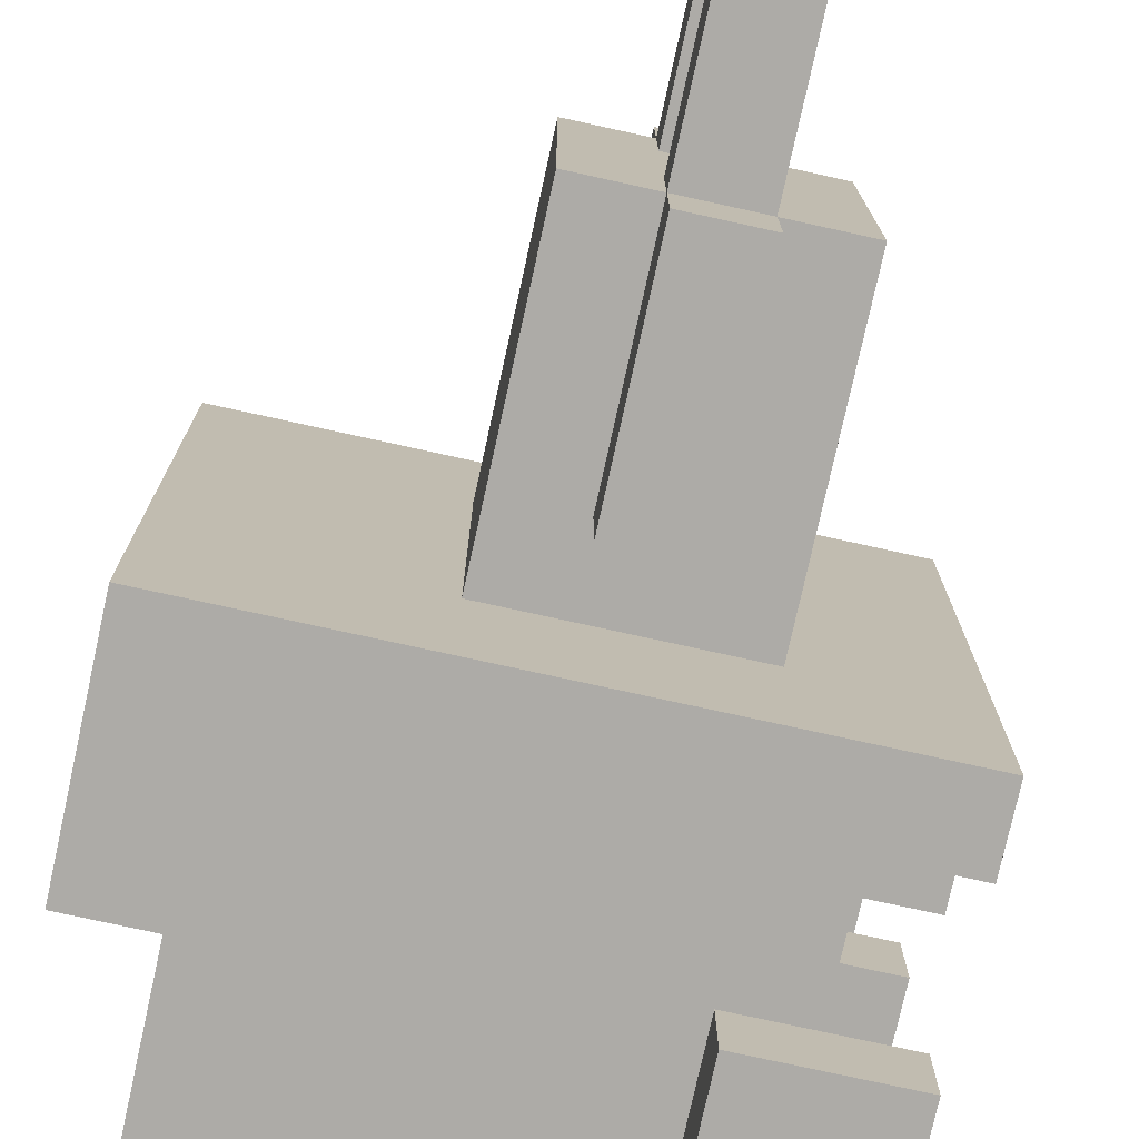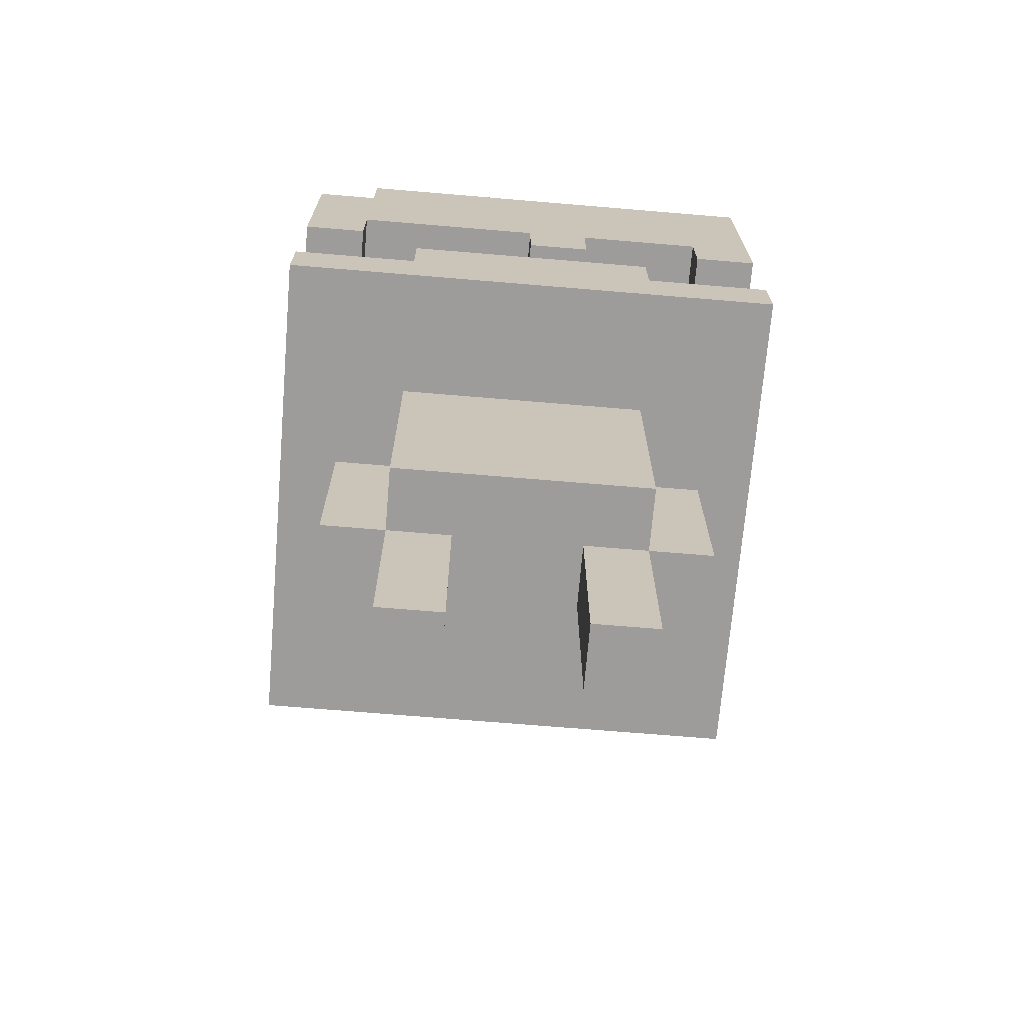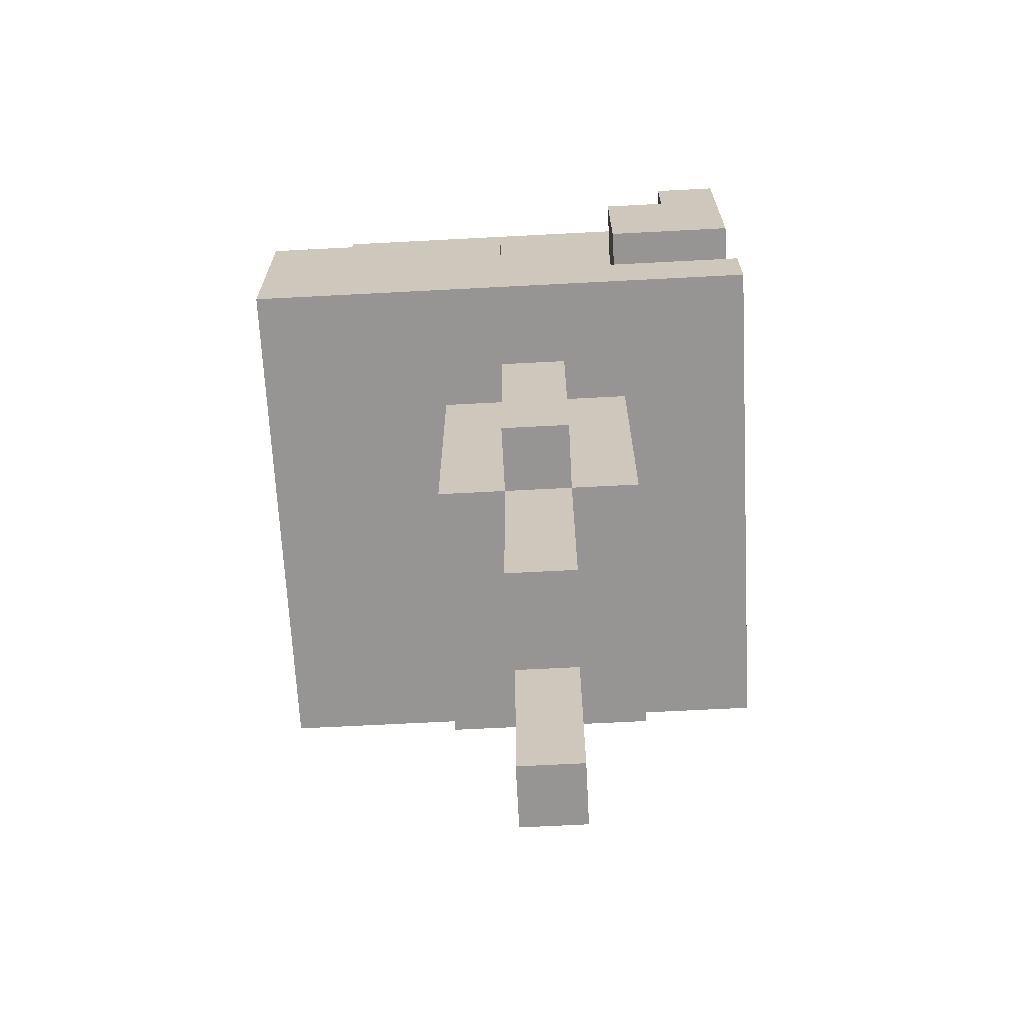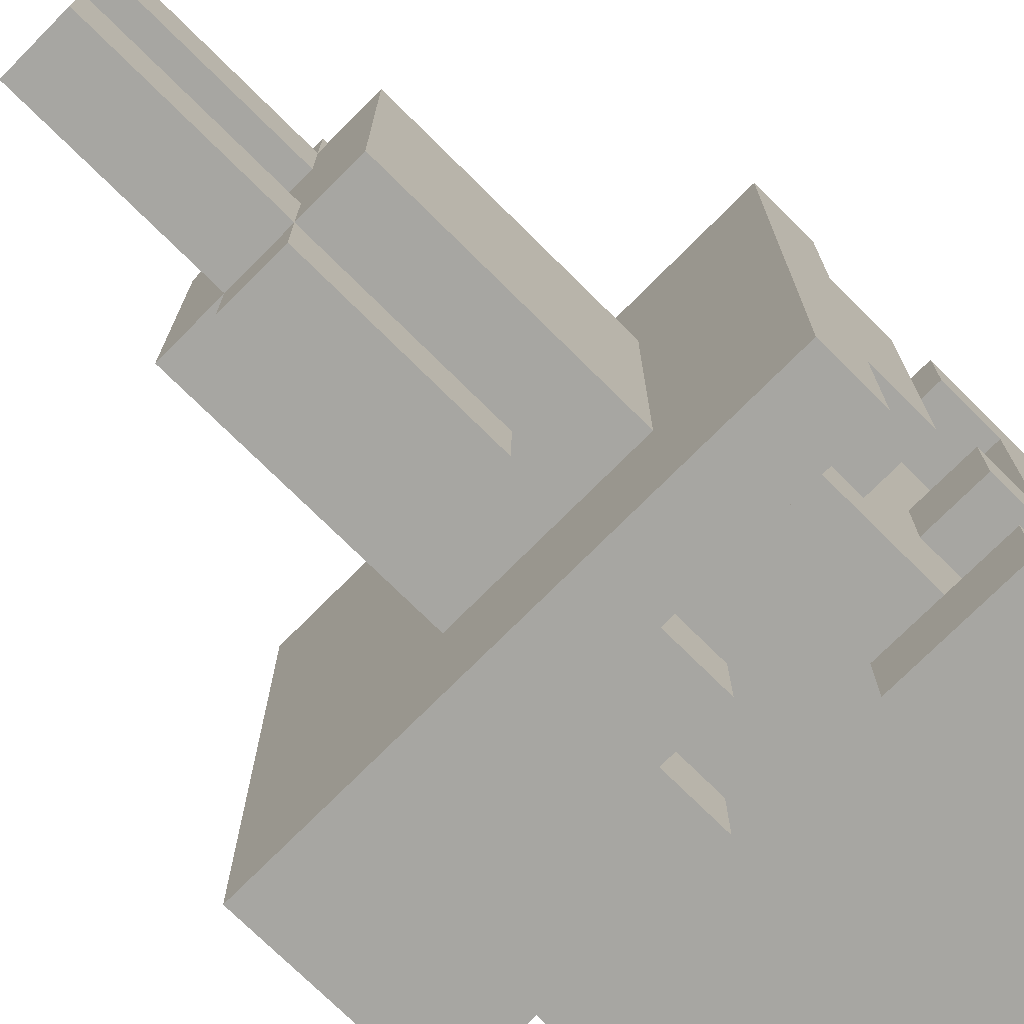
<metadata>
{"format":"obj","ext":"obj","renderer":"f3d","projection":"perspective","resolution":1024,"background":"white","views":[{"elev":-76.4,"azim":-12.4,"up":"+Z"},{"elev":-70.0,"azim":85.2,"up":"+Y"},{"elev":-67.5,"azim":3.0,"up":"+Y"},{"elev":-74.0,"azim":45.2,"up":"+Z"}]}
</metadata>
<code>
o
v 1.6 2.7 -1.7
v 1.6 2.7 -2.5
v 1.6 3 -1.7
v 1.6 3 -2.5
v 1.7 3 -1.8
v 1.7 3 -2.4
v 1.7 3.4 -1.8
v 1.7 3.4 -2.4
v 1.9 2.3 -1.9
v 1.9 2.3 -2.3
v 1.9 2.4 -1.9
v 1.9 2.4 -2
v 1.9 2.4 -2.1
v 1.9 2.4 -2.2
v 1.9 2.4 -2.3
v 1.9 2.5 -1.9
v 1.9 2.5 -2
v 1.9 2.5 -2.1
v 1.9 2.5 -2.2
v 1.9 2.6 -1.9
v 1.9 2.6 -2
v 1.9 2.6 -2.1
v 1.9 2.6 -2.2
v 1.9 2.7 -1.9
v 1.9 2.7 -2
v 1.9 2.7 -2.1
v 1.9 2.7 -2.3
v 2 2 -1.9
v 2 2 -2
v 2 2 -2.2
v 2 2 -2.3
v 2 2.1 -1.9
v 2 2.1 -2
v 2 2.1 -2.2
v 2 2.1 -2.3
v 2 2.3 -1.8
v 2 2.3 -1.9
v 2 2.3 -2
v 2 2.3 -2.2
v 2 2.3 -2.3
v 2 2.3 -2.4
v 2 2.4 -1.9
v 2 2.4 -2.3
v 2 2.4 -2.4
v 2 2.5 -1.8
v 2 2.5 -1.9
v 2 2.6 -1.8
v 2 2.6 -1.9
v 2 2.6 -2.3
v 2 2.6 -2.4
v 2.2 3 -1.7
v 2.2 3 -1.8
v 2.2 3 -2.4
v 2.2 3 -2.5
v 2.2 3.1 -1.8
v 2.2 3.1 -2.4
v 2.2 3.2 -1.7
v 2.2 3.2 -1.8
v 2.2 3.3 -2.4
v 2.2 3.3 -2.5
v 2.3 3.2 -1.7
v 2.3 3.2 -1.8
v 2.3 3.3 -1.7
v 2.3 3.3 -1.8
v 2.3 3.3 -2.4
v 2.3 3.3 -2.5
v 2.3 3.4 -2.4
v 2.3 3.4 -2.5
v 2 2.9 -1.7
v 2 2.9 -1.8
v 2 2.9 -2.4
v 2 2.9 -2.5
v 2 3 -1.7
v 2 3 -1.8
v 2 3 -2.4
v 2 3 -2.5
v 2.1 2 -1.9
v 2.1 2 -2
v 2.1 2 -2.2
v 2.1 2 -2.3
v 2.1 2.1 -1.9
v 2.1 2.1 -2
v 2.1 2.1 -2.2
v 2.1 2.1 -2.3
v 2.1 2.3 -1.8
v 2.1 2.3 -1.9
v 2.1 2.3 -2
v 2.1 2.3 -2.2
v 2.1 2.3 -2.3
v 2.1 2.3 -2.4
v 2.1 2.4 -1.9
v 2.1 2.4 -2.3
v 2.1 2.4 -2.4
v 2.1 2.5 -1.8
v 2.1 2.5 -1.9
v 2.1 2.5 -2.3
v 2.1 2.6 -1.8
v 2.1 2.6 -1.9
v 2.1 2.6 -2.3
v 2.1 2.6 -2.4
v 2.1 2.8 -1.7
v 2.1 2.8 -1.8
v 2.1 2.8 -2.4
v 2.1 2.8 -2.5
v 2.1 2.9 -1.7
v 2.1 2.9 -1.8
v 2.1 2.9 -2.4
v 2.1 2.9 -2.5
v 2.2 2.3 -1.9
v 2.2 2.3 -2.3
v 2.2 2.4 -1.9
v 2.2 2.4 -2
v 2.2 2.5 -2
v 2.2 2.5 -2.1
v 2.2 2.5 -2.2
v 2.2 2.5 -2.3
v 2.2 2.6 -2.1
v 2.2 2.6 -2.2
v 2.2 2.7 -1.9
v 2.2 2.7 -2.3
v 2.3 2.8 -1.8
v 2.3 2.8 -1.9
v 2.3 2.8 -2.3
v 2.3 2.8 -2.4
v 2.3 2.9 -1.9
v 2.3 2.9 -2.3
v 2.3 3 -1.8
v 2.3 3 -1.9
v 2.3 3 -2
v 2.3 3 -2.1
v 2.3 3 -2.2
v 2.3 3 -2.3
v 2.3 3 -2.4
v 2.3 3.1 -1.8
v 2.3 3.1 -1.9
v 2.3 3.1 -2
v 2.3 3.1 -2.1
v 2.3 3.1 -2.2
v 2.3 3.1 -2.3
v 2.3 3.1 -2.4
v 2.4 2.7 -1.7
v 2.4 2.7 -2.5
v 2.4 2.8 -1.7
v 2.4 2.8 -1.9
v 2.4 2.8 -2.3
v 2.4 2.8 -2.5
v 2.4 2.9 -1.9
v 2.4 2.9 -2.3
v 2.4 3 -1.7
v 2.4 3 -1.8
v 2.4 3 -2.1
v 2.4 3 -2.2
v 2.4 3 -2.4
v 2.4 3 -2.5
v 2.4 3.1 -1.8
v 2.4 3.1 -2.1
v 2.4 3.1 -2.2
v 2.4 3.1 -2.4
v 2.4 3.3 -1.7
v 2.4 3.3 -1.8
v 2.4 3.4 -1.8
v 2.4 3.4 -2.5
v 1.6 2.7 -1.7
v 1.6 3 -1.7
v 2 2.9 -1.7
v 2 3 -1.7
v 2.1 2.8 -1.7
v 2.1 2.9 -1.7
v 2.2 3 -1.7
v 2.2 3.2 -1.7
v 2.3 3.2 -1.7
v 2.3 3.3 -1.7
v 2.4 2.7 -1.7
v 2.4 2.8 -1.7
v 2.4 3 -1.7
v 2.4 3.3 -1.7
v 1.7 3 -1.8
v 1.7 3.4 -1.8
v 2 2.3 -1.8
v 2 2.5 -1.8
v 2 2.6 -1.8
v 2 2.9 -1.8
v 2 3 -1.8
v 2 3.1 -1.8
v 2.1 2.3 -1.8
v 2.1 2.5 -1.8
v 2.1 2.6 -1.8
v 2.1 2.8 -1.8
v 2.1 2.9 -1.8
v 2.2 3 -1.8
v 2.2 3.1 -1.8
v 2.2 3.2 -1.8
v 2.3 2.8 -1.8
v 2.3 3 -1.8
v 2.3 3.2 -1.8
v 2.3 3.3 -1.8
v 2.4 3.3 -1.8
v 2.4 3.4 -1.8
v 1.9 2.3 -1.9
v 1.9 2.4 -1.9
v 1.9 2.5 -1.9
v 1.9 2.6 -1.9
v 1.9 2.7 -1.9
v 2 2 -1.9
v 2 2.1 -1.9
v 2 2.3 -1.9
v 2 2.4 -1.9
v 2 2.5 -1.9
v 2 2.6 -1.9
v 2.1 2 -1.9
v 2.1 2.1 -1.9
v 2.1 2.3 -1.9
v 2.1 2.4 -1.9
v 2.1 2.5 -1.9
v 2.1 2.6 -1.9
v 2.2 2.3 -1.9
v 2.2 2.4 -1.9
v 2.2 2.7 -1.9
v 2.3 2.8 -1.9
v 2.3 2.9 -1.9
v 2.4 2.8 -1.9
v 2.4 2.9 -1.9
v 2.3 3 -2.1
v 2.3 3.1 -2.1
v 2.4 3 -2.1
v 2.4 3.1 -2.1
v 2 2 -2.2
v 2 2.1 -2.2
v 2 2.3 -2.2
v 2.1 2 -2.2
v 2.1 2.1 -2.2
v 2.1 2.3 -2.2
v 2.3 3 -2.4
v 2.3 3.1 -2.4
v 2.4 3 -2.4
v 2.4 3.1 -2.4
v 2.3 3 -1.8
v 2.3 3.1 -1.8
v 2.4 3 -1.8
v 2.4 3.1 -1.8
v 2 2 -2
v 2 2.1 -2
v 2 2.3 -2
v 2.1 2 -2
v 2.1 2.1 -2
v 2.1 2.3 -2
v 2.3 3 -2.2
v 2.3 3.1 -2.2
v 2.4 3 -2.2
v 2.4 3.1 -2.2
v 1.9 2.3 -2.3
v 1.9 2.4 -2.3
v 1.9 2.7 -2.3
v 2 2 -2.3
v 2 2.1 -2.3
v 2 2.3 -2.3
v 2 2.4 -2.3
v 2 2.6 -2.3
v 2.1 2 -2.3
v 2.1 2.1 -2.3
v 2.1 2.3 -2.3
v 2.1 2.4 -2.3
v 2.1 2.5 -2.3
v 2.1 2.6 -2.3
v 2.2 2.3 -2.3
v 2.2 2.5 -2.3
v 2.2 2.7 -2.3
v 2.3 2.8 -2.3
v 2.3 2.9 -2.3
v 2.4 2.8 -2.3
v 2.4 2.9 -2.3
v 1.7 3 -2.4
v 1.7 3.4 -2.4
v 2 2.3 -2.4
v 2 2.4 -2.4
v 2 2.6 -2.4
v 2 2.9 -2.4
v 2 3 -2.4
v 2 3.1 -2.4
v 2.1 2.3 -2.4
v 2.1 2.4 -2.4
v 2.1 2.6 -2.4
v 2.1 2.8 -2.4
v 2.1 2.9 -2.4
v 2.2 3 -2.4
v 2.2 3.1 -2.4
v 2.2 3.3 -2.4
v 2.3 2.8 -2.4
v 2.3 3 -2.4
v 2.3 3.3 -2.4
v 2.3 3.4 -2.4
v 1.6 2.7 -2.5
v 1.6 3 -2.5
v 2 2.9 -2.5
v 2 3 -2.5
v 2.1 2.8 -2.5
v 2.1 2.9 -2.5
v 2.2 3 -2.5
v 2.2 3.3 -2.5
v 2.3 3.3 -2.5
v 2.3 3.4 -2.5
v 2.4 2.7 -2.5
v 2.4 2.8 -2.5
v 2.4 3 -2.5
v 2.4 3.4 -2.5
v 2 2 -1.9
v 2.1 2 -1.9
v 2 2 -2
v 2.1 2 -2
v 2 2 -2.2
v 2.1 2 -2.2
v 2 2 -2.3
v 2.1 2 -2.3
v 2 2.3 -1.8
v 2.1 2.3 -1.8
v 1.9 2.3 -1.9
v 2 2.3 -1.9
v 2.1 2.3 -1.9
v 2.2 2.3 -1.9
v 2 2.3 -2
v 2.1 2.3 -2
v 2 2.3 -2.2
v 2.1 2.3 -2.2
v 1.9 2.3 -2.3
v 2 2.3 -2.3
v 2.1 2.3 -2.3
v 2.2 2.3 -2.3
v 2 2.3 -2.4
v 2.1 2.3 -2.4
v 1.6 2.7 -1.7
v 2.4 2.7 -1.7
v 1.8 2.7 -1.8
v 2.3 2.7 -1.8
v 1.9 2.7 -1.9
v 2.2 2.7 -1.9
v 1.9 2.7 -2
v 1.9 2.7 -2.1
v 1.9 2.7 -2.3
v 2.2 2.7 -2.3
v 1.8 2.7 -2.4
v 2.3 2.7 -2.4
v 1.6 2.7 -2.5
v 2.4 2.7 -2.5
v 2.2 3 -1.7
v 2.4 3 -1.7
v 2.2 3 -1.8
v 2.3 3 -1.8
v 2.4 3 -1.8
v 2.3 3 -2.1
v 2.4 3 -2.1
v 2.3 3 -2.2
v 2.4 3 -2.2
v 2.2 3 -2.4
v 2.3 3 -2.4
v 2.4 3 -2.4
v 2.2 3 -2.5
v 2.4 3 -2.5
v 2.3 3.1 -1.8
v 2.4 3.1 -1.8
v 2.3 3.1 -1.9
v 2.3 3.1 -2
v 2.3 3.1 -2.1
v 2.4 3.1 -2.1
v 2.3 3.1 -2.2
v 2.4 3.1 -2.2
v 2.3 3.1 -2.3
v 2.3 3.1 -2.4
v 2.4 3.1 -2.4
v 2 2.6 -1.8
v 2.1 2.6 -1.8
v 2 2.6 -1.9
v 2.1 2.6 -1.9
v 2 2.6 -2.3
v 2.1 2.6 -2.3
v 2 2.6 -2.4
v 2.1 2.6 -2.4
v 2.1 2.8 -1.7
v 2.4 2.8 -1.7
v 2.1 2.8 -1.8
v 2.3 2.8 -1.8
v 2.3 2.8 -1.9
v 2.4 2.8 -1.9
v 2.3 2.8 -2.3
v 2.4 2.8 -2.3
v 2.1 2.8 -2.4
v 2.3 2.8 -2.4
v 2.1 2.8 -2.5
v 2.4 2.8 -2.5
v 2 2.9 -1.7
v 2.1 2.9 -1.7
v 2 2.9 -1.8
v 2.1 2.9 -1.8
v 2.3 2.9 -1.9
v 2.4 2.9 -1.9
v 2.3 2.9 -2.3
v 2.4 2.9 -2.3
v 2 2.9 -2.4
v 2.1 2.9 -2.4
v 2 2.9 -2.5
v 2.1 2.9 -2.5
v 1.6 3 -1.7
v 2 3 -1.7
v 1.7 3 -1.8
v 2 3 -1.8
v 1.7 3 -2.4
v 2 3 -2.4
v 1.6 3 -2.5
v 2 3 -2.5
v 2.2 3.2 -1.7
v 2.3 3.2 -1.7
v 2.2 3.2 -1.8
v 2.3 3.2 -1.8
v 2.3 3.3 -1.7
v 2.4 3.3 -1.7
v 2.3 3.3 -1.8
v 2.4 3.3 -1.8
v 2.2 3.3 -2.4
v 2.3 3.3 -2.4
v 2.2 3.3 -2.5
v 2.3 3.3 -2.5
v 1.7 3.4 -1.8
v 2.4 3.4 -1.8
v 1.7 3.4 -2.4
v 2.3 3.4 -2.4
v 2.3 3.4 -2.5
v 2.4 3.4 -2.5
f 3 2 1
f 4 2 3
f 7 6 5
f 8 6 7
f 11 10 9
f 12 10 11
f 13 10 12
f 14 10 13
f 15 10 14
f 16 12 11
f 17 13 12
f 17 12 16
f 18 14 13
f 18 13 17
f 19 15 14
f 19 14 18
f 20 17 16
f 20 18 17
f 20 19 18
f 21 19 20
f 22 19 21
f 23 15 19
f 23 19 22
f 24 21 20
f 25 22 21
f 25 21 24
f 26 23 22
f 26 22 25
f 27 15 23
f 27 23 26
f 32 29 28
f 33 29 32
f 34 31 30
f 35 31 34
f 37 33 32
f 38 33 37
f 39 35 34
f 40 35 39
f 42 37 36
f 43 41 40
f 44 41 43
f 45 42 36
f 46 42 45
f 47 46 45
f 48 46 47
f 49 44 43
f 50 44 49
f 55 52 51
f 56 54 53
f 57 55 51
f 58 55 57
f 59 54 56
f 60 54 59
f 63 62 61
f 64 62 63
f 67 66 65
f 68 66 67
f 69 70 73
f 73 70 74
f 71 72 75
f 75 72 76
f 77 78 81
f 81 78 82
f 79 80 83
f 83 80 84
f 81 82 86
f 86 82 87
f 83 84 88
f 88 84 89
f 85 86 91
f 89 90 92
f 92 90 93
f 85 91 94
f 94 91 95
f 92 93 96
f 94 95 97
f 97 95 98
f 96 93 99
f 99 93 100
f 101 102 105
f 105 102 106
f 103 104 107
f 107 104 108
f 109 110 111
f 111 110 112
f 111 112 113
f 112 110 113
f 113 110 114
f 114 110 115
f 115 110 116
f 113 114 117
f 114 115 117
f 115 116 118
f 117 115 118
f 111 113 119
f 113 117 119
f 117 118 119
f 118 116 120
f 119 118 120
f 121 122 125
f 123 124 126
f 121 125 127
f 125 126 127
f 127 126 128
f 128 126 129
f 129 126 130
f 130 126 131
f 126 124 132
f 131 126 132
f 132 124 133
f 127 128 134
f 128 129 135
f 134 128 135
f 129 130 136
f 135 129 136
f 136 130 137
f 131 132 138
f 132 133 139
f 138 132 139
f 139 133 140
f 141 142 143
f 143 142 144
f 144 142 145
f 145 142 146
f 144 145 147
f 147 145 148
f 149 150 155
f 151 152 156
f 156 152 157
f 153 154 158
f 149 155 159
f 157 158 159
f 156 157 159
f 155 156 159
f 159 158 160
f 160 158 161
f 158 154 162
f 161 158 162
f 165 164 163
f 166 164 165
f 167 165 163
f 168 165 167
f 171 170 169
f 173 167 163
f 174 167 173
f 175 172 171
f 175 171 169
f 176 172 175
f 183 178 177
f 184 178 183
f 185 180 179
f 186 181 180
f 186 180 185
f 187 181 186
f 189 183 182
f 189 184 183
f 190 189 188
f 190 184 189
f 191 178 184
f 191 184 190
f 192 178 191
f 193 190 188
f 194 190 193
f 195 178 192
f 196 178 195
f 197 178 196
f 198 178 197
f 206 200 199
f 207 201 200
f 207 200 206
f 208 202 201
f 208 201 207
f 209 203 202
f 209 202 208
f 210 205 204
f 211 206 205
f 211 205 210
f 212 206 211
f 215 203 209
f 216 213 212
f 217 214 213
f 217 213 216
f 217 215 214
f 218 203 215
f 218 215 217
f 221 220 219
f 222 220 221
f 225 224 223
f 226 224 225
f 230 228 227
f 231 229 228
f 231 228 230
f 232 229 231
f 235 234 233
f 236 234 235
f 237 238 239
f 239 238 240
f 241 242 244
f 242 243 245
f 244 242 245
f 245 243 246
f 247 248 249
f 249 248 250
f 251 252 256
f 252 253 257
f 256 252 257
f 257 253 258
f 254 255 259
f 255 256 260
f 259 255 260
f 260 256 261
f 258 253 264
f 262 263 265
f 261 262 265
f 263 264 266
f 265 263 266
f 264 253 267
f 266 264 267
f 268 269 270
f 270 269 271
f 272 273 278
f 278 273 279
f 274 275 280
f 275 276 281
f 280 275 281
f 281 276 282
f 277 278 284
f 278 279 284
f 283 284 285
f 284 279 285
f 279 273 286
f 285 279 286
f 286 273 287
f 283 285 288
f 288 285 289
f 287 273 290
f 290 273 291
f 292 293 294
f 294 293 295
f 292 294 296
f 296 294 297
f 298 299 300
f 292 296 302
f 302 296 303
f 300 301 304
f 298 300 304
f 304 301 305
f 308 307 306
f 309 307 308
f 312 311 310
f 313 311 312
f 317 315 314
f 318 315 317
f 320 317 316
f 321 319 318
f 322 320 316
f 322 321 320
f 323 319 321
f 323 321 322
f 324 322 316
f 325 322 324
f 326 319 323
f 327 319 326
f 328 326 325
f 329 326 328
f 332 331 330
f 333 331 332
f 334 333 332
f 335 333 334
f 336 334 332
f 337 336 332
f 338 337 332
f 339 333 335
f 340 332 330
f 340 339 338
f 340 338 332
f 341 333 339
f 341 339 340
f 341 331 333
f 342 340 330
f 342 341 340
f 343 331 341
f 343 341 342
f 346 345 344
f 347 345 346
f 348 345 347
f 351 350 349
f 352 350 351
f 356 354 353
f 356 355 354
f 357 355 356
f 360 359 358
f 361 359 360
f 362 359 361
f 363 359 362
f 366 365 364
f 367 365 366
f 368 365 367
f 369 370 371
f 371 370 372
f 373 374 375
f 375 374 376
f 377 378 379
f 379 378 380
f 380 378 381
f 381 378 382
f 383 384 386
f 385 386 387
f 386 384 388
f 387 386 388
f 389 390 391
f 391 390 392
f 393 394 395
f 395 394 396
f 397 398 399
f 399 398 400
f 401 402 403
f 403 402 404
f 401 403 405
f 401 405 407
f 405 406 407
f 407 406 408
f 409 410 411
f 411 410 412
f 413 414 415
f 415 414 416
f 417 418 419
f 419 418 420
f 421 422 423
f 423 422 424
f 424 422 425
f 425 422 426

</code>
